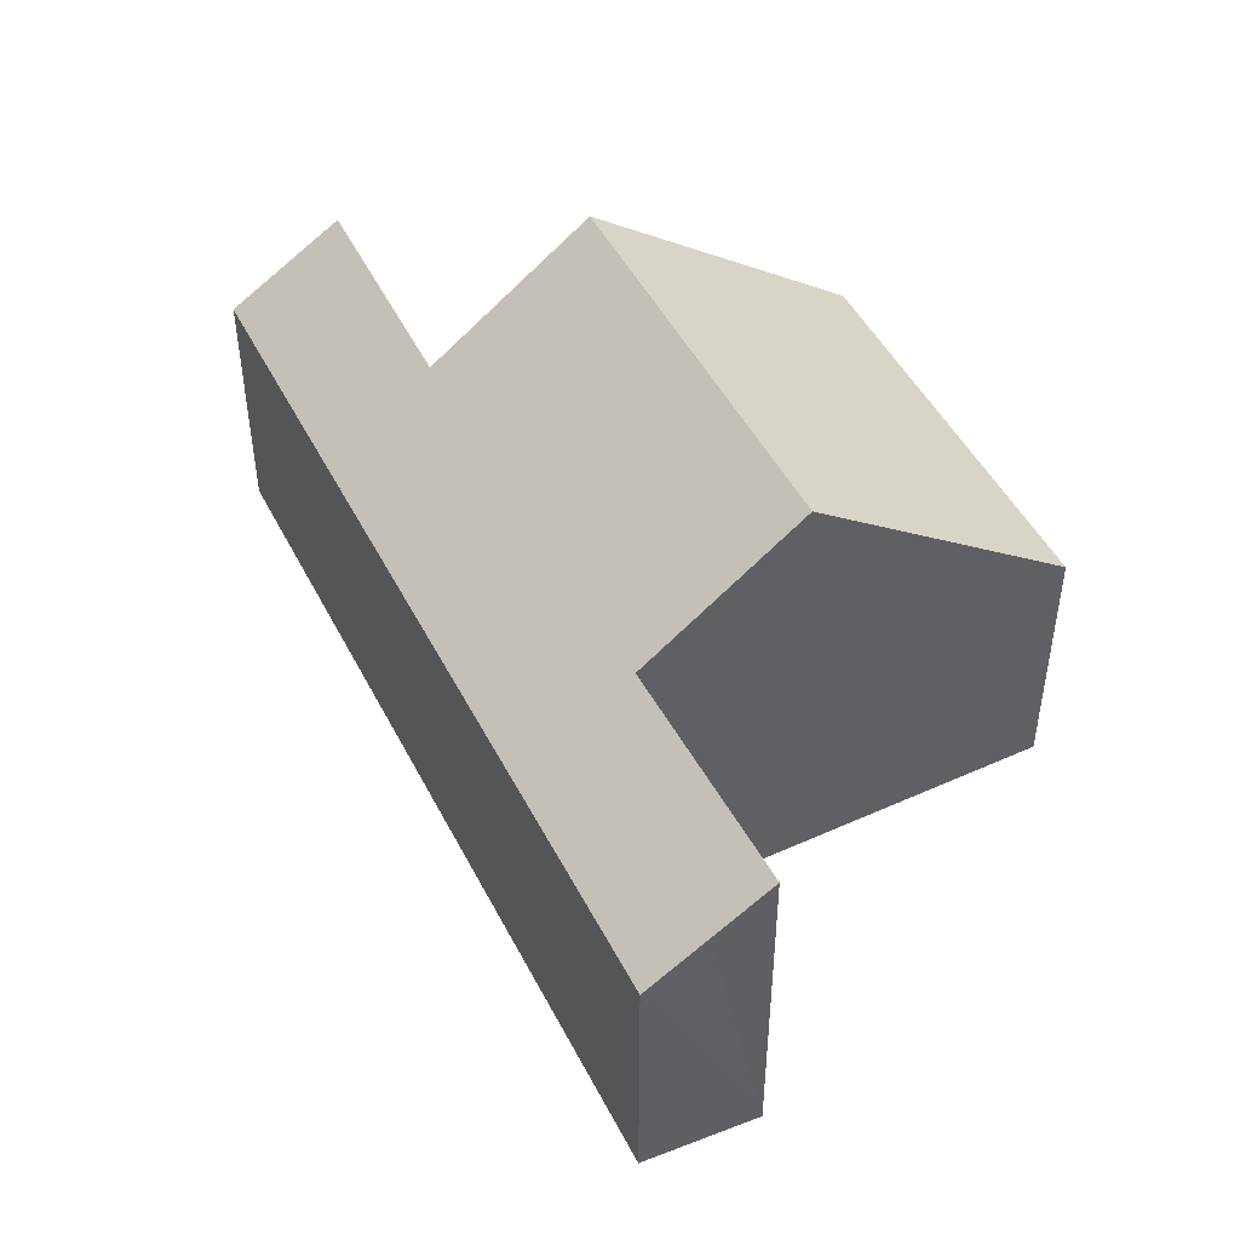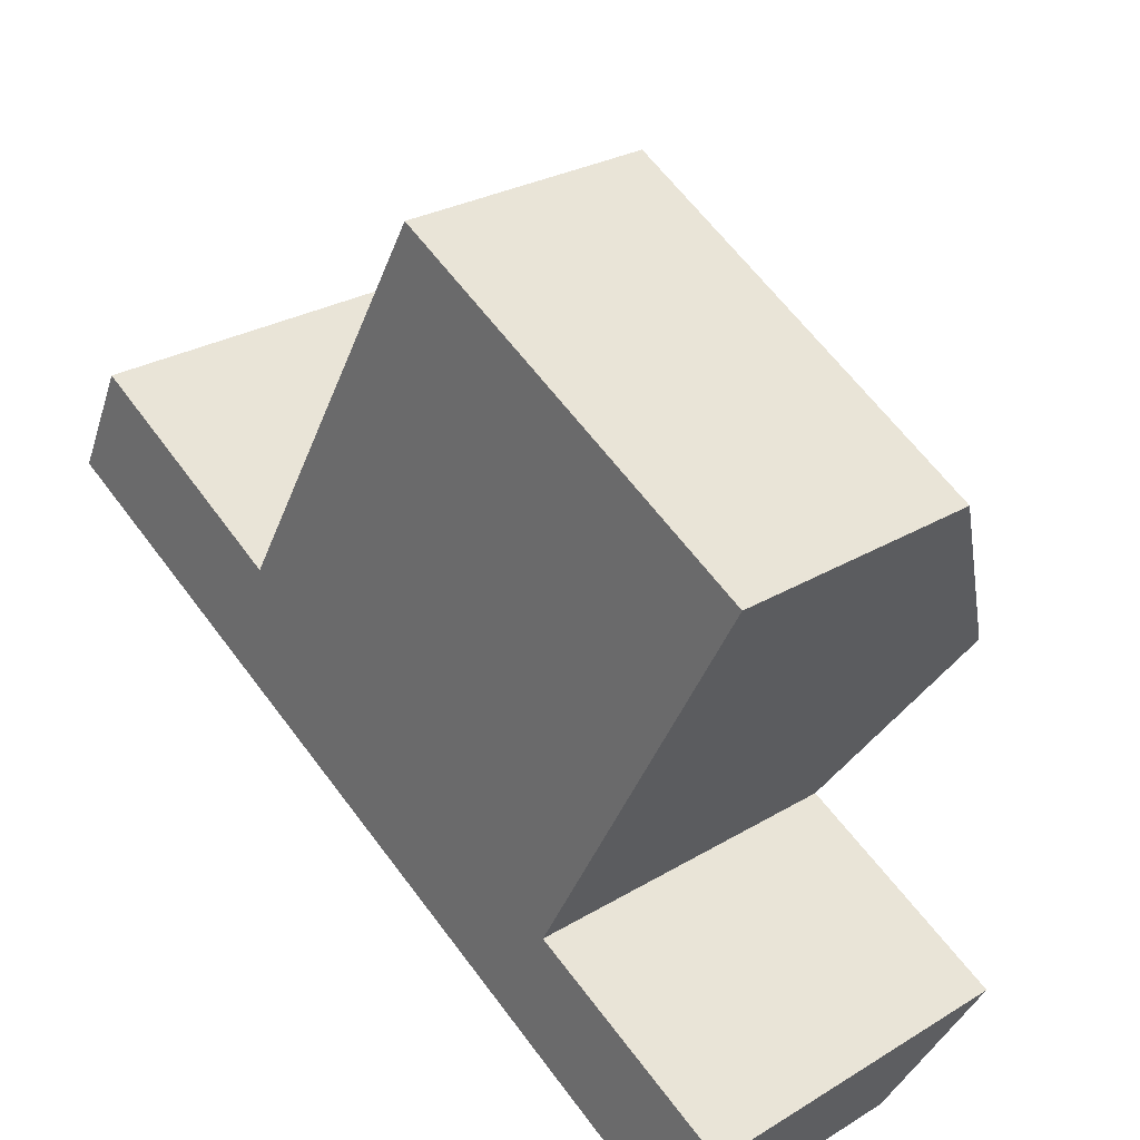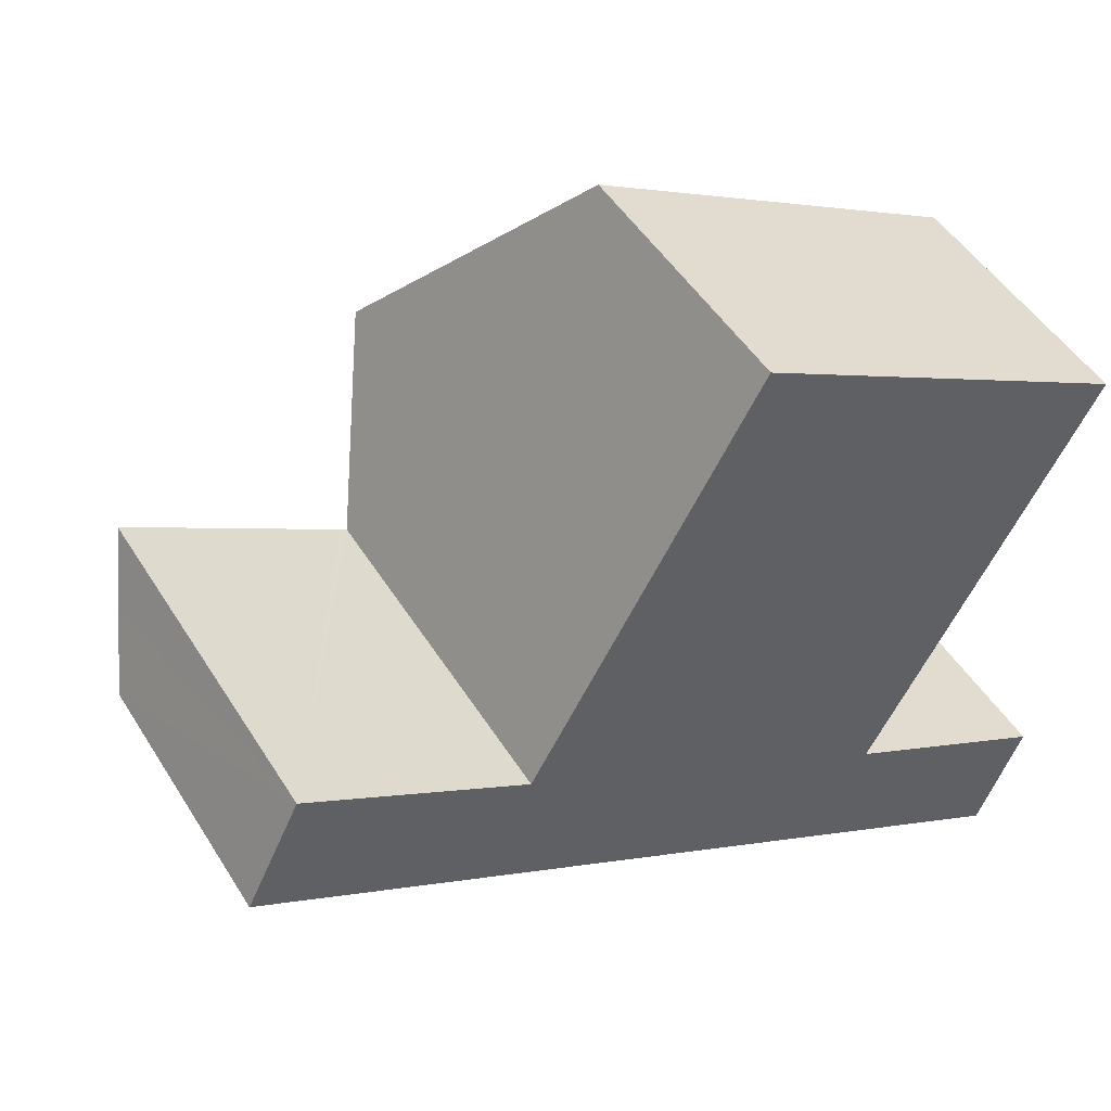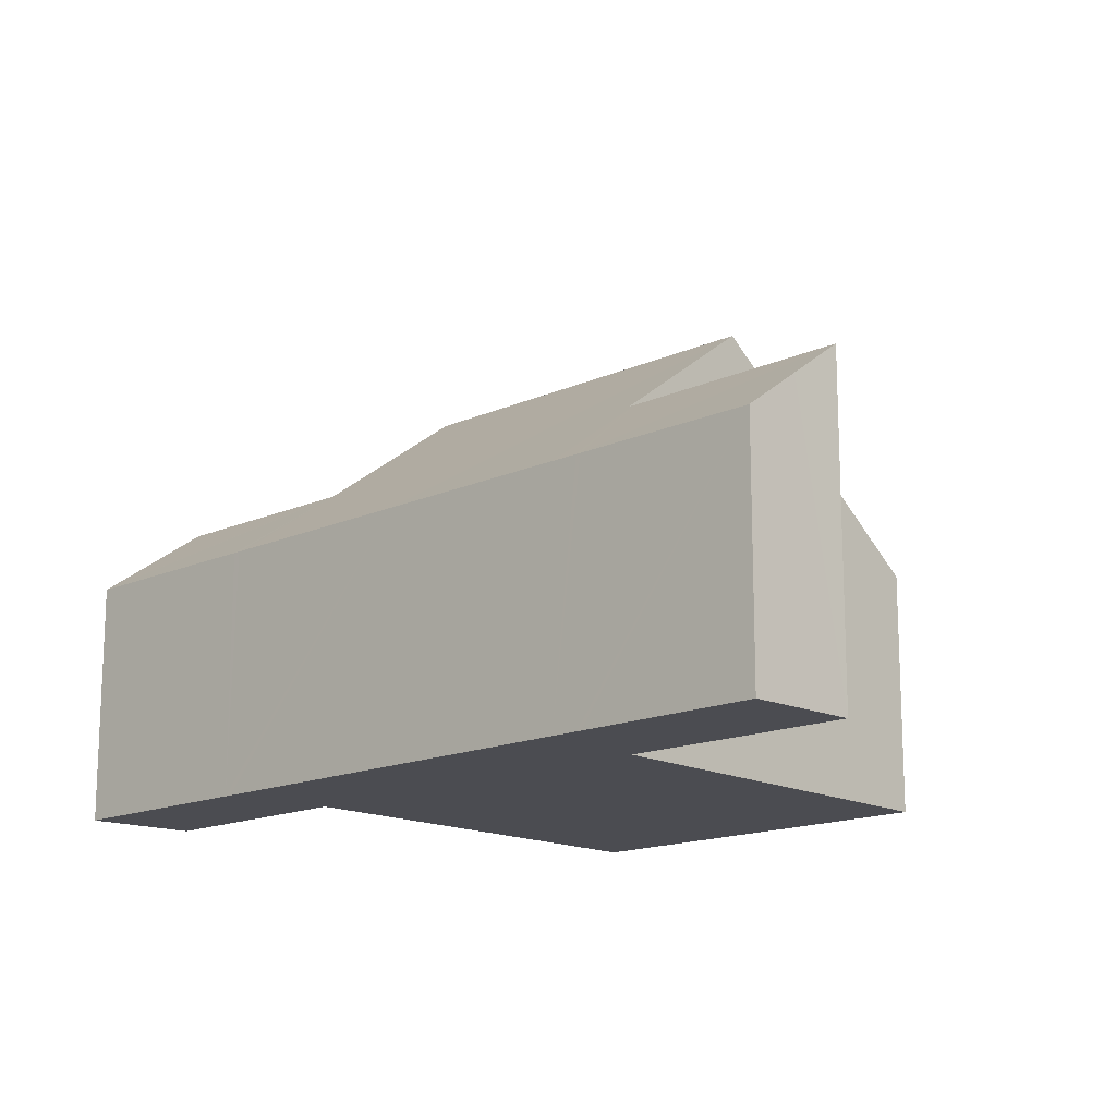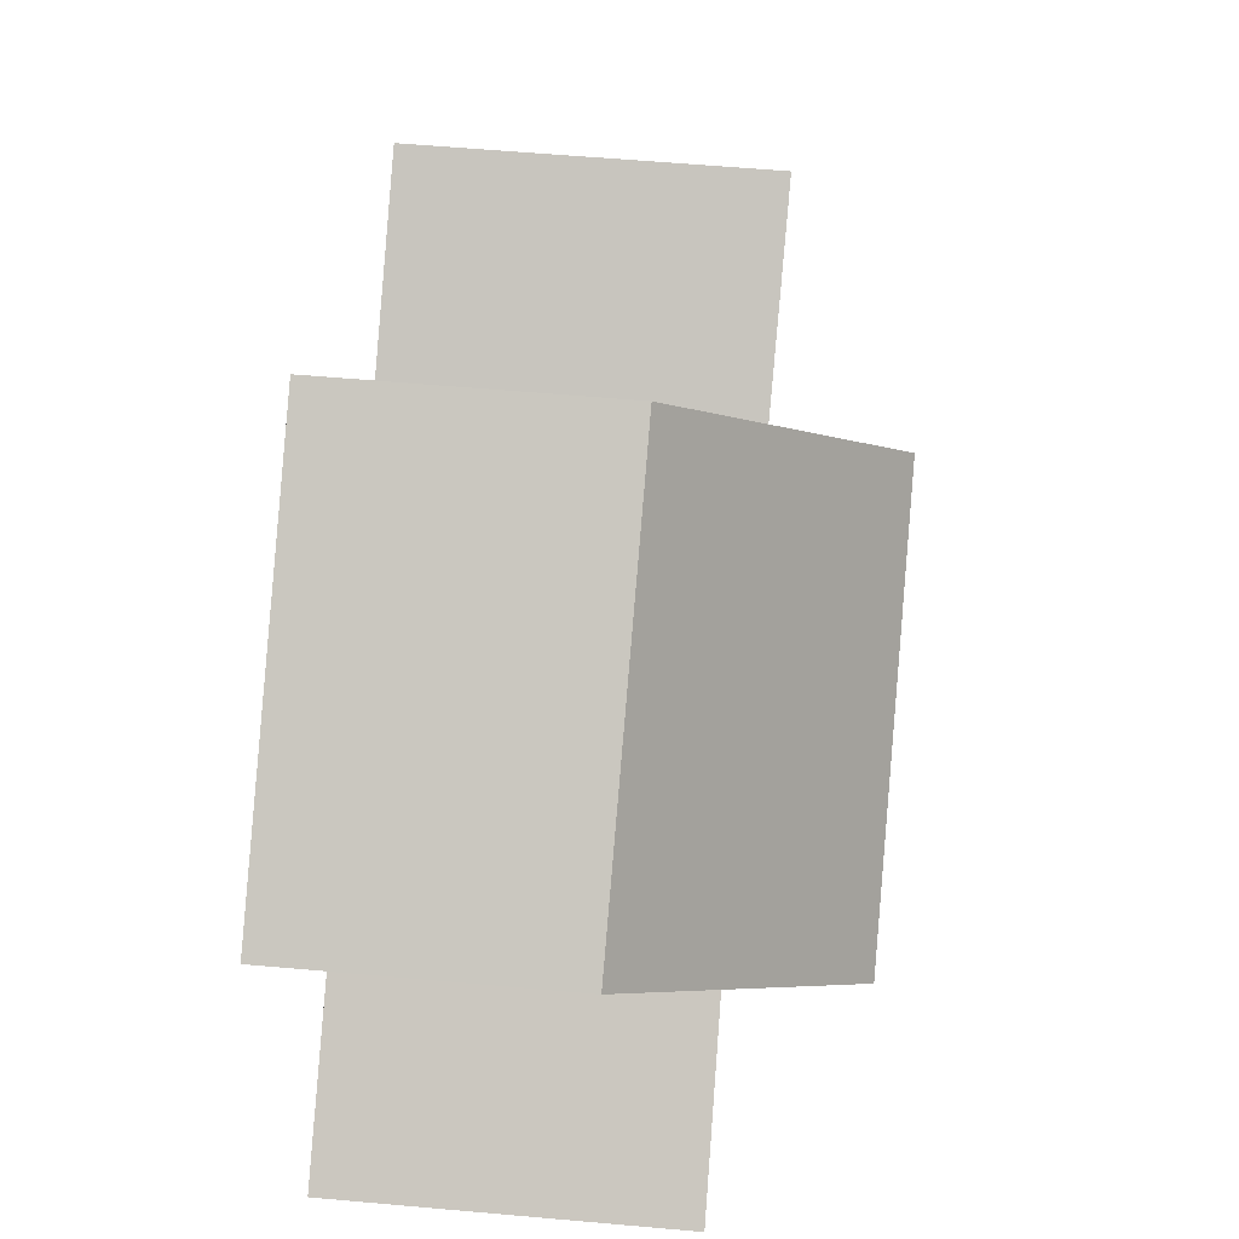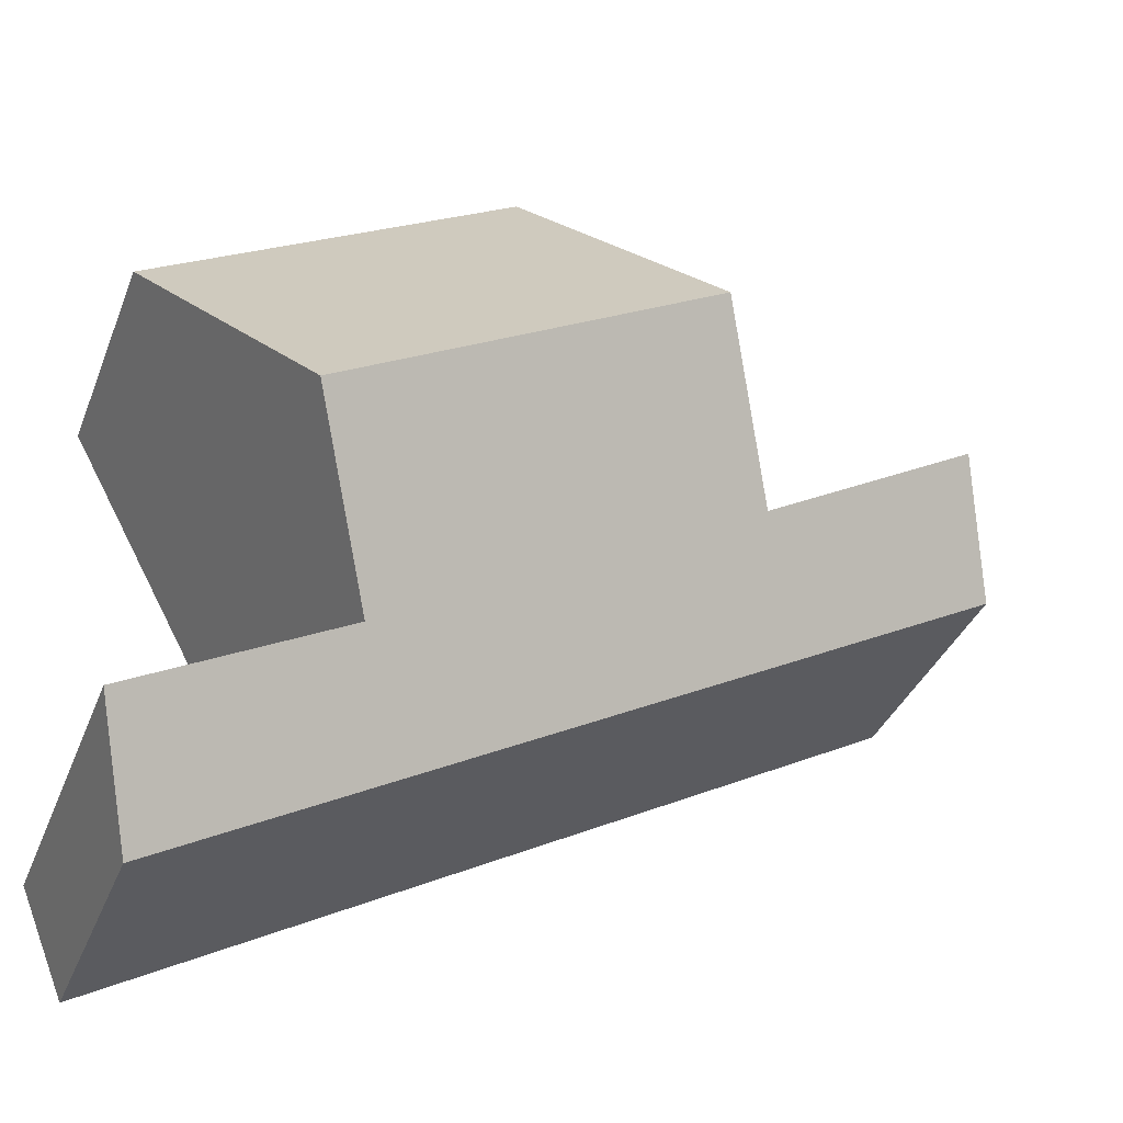
<metadata>
{"format":"obj","ext":"obj","renderer":"f3d","projection":"perspective","resolution":1024,"background":"white","views":[{"elev":47.9,"azim":-87.4,"up":"+Y"},{"elev":27.0,"azim":46.9,"up":"+Z"},{"elev":48.6,"azim":-30.6,"up":"+Z"},{"elev":-15.4,"azim":-107.8,"up":"+Y"},{"elev":59.4,"azim":95.2,"up":"+Z"},{"elev":-36.0,"azim":160.2,"up":"+Z"}]}
</metadata>
<code>
v  0.352 3.985 0.721
v  2.296 3.405 -1.259
v  0 3.405 2.085e-16
v  0.689 4.542 1.414
v  3.433 4.507 -0.147
v  2.356 3.405 -1.292
v  2.704 3.405 -1.483
v  5.24 3.405 -2.873
v  3.525 4.506 -0.199
v  4.591 6.071 1.683
v  9.502 6.071 -1.01
v  8.444 4.472 -2.95
v  7.827 3.405 -4.292
v  7.944 3.405 -4.356
v  8.034 3.405 -4.406
v  10.61 3.405 -5.82
v  8.532 4.473 -2.997
v  11.19 4.5 -4.414
v  10.91 3.971 -5.093
v  6.406 3.407 4.885
v  11.28 3.381 2.252
v  11.19 2.703e-16 -4.414
v  10.91 3.119e-16 -5.093
v  10.61 3.564e-16 -5.82
v  8.034 2.698e-16 -4.406
v  7.944 2.667e-16 -4.356
v  7.827 2.628e-16 -4.292
v  5.24 1.759e-16 -2.873
v  2.704 9.081e-17 -1.483
v  2.356 7.911e-17 -1.292
v  2.296 7.709e-17 -1.259
v  0 0 0
v  0.689 -8.658e-17 1.414
v  0.352 -4.415e-17 0.721
v  3.525 1.219e-17 -0.199
v  6.406 -2.991e-16 4.885
v  4.591 -1.031e-16 1.683
v  3.433 9.001e-18 -0.147
v  11.28 -1.379e-16 2.252
v  8.444 1.806e-16 -2.95
v  8.532 1.835e-16 -2.997
v  9.502 6.184e-17 -1.01
g defaultobject
f 1 2 3
f 2 1 4
f 2 4 5
f 2 5 6
f 6 5 7
f 7 5 8
f 8 5 9
f 8 9 10
f 8 10 11
f 8 11 12
f 8 12 13
f 13 12 14
f 14 12 15
f 12 16 15
f 16 12 17
f 16 17 18
f 16 18 19
f 20 11 10
f 11 20 21
f 22 19 18
f 19 22 16
f 16 22 23
f 16 23 24
f 24 15 16
f 15 24 25
f 15 25 14
f 14 25 13
f 13 25 8
f 8 25 26
f 8 26 27
f 8 27 28
f 8 28 7
f 7 28 29
f 7 29 6
f 6 29 2
f 2 29 3
f 3 29 30
f 3 30 31
f 3 31 32
f 1 33 4
f 33 1 3
f 33 3 32
f 33 32 34
f 9 20 10
f 20 9 35
f 20 35 36
f 36 35 37
f 33 5 4
f 5 33 9
f 9 33 35
f 35 33 38
f 36 21 20
f 21 36 39
f 40 17 12
f 17 40 18
f 18 40 22
f 22 40 41
f 39 11 21
f 11 39 12
f 12 39 42
f 12 42 40
f 34 38 33
f 38 34 32
f 38 32 31
f 38 31 30
f 38 30 29
f 38 29 35
f 35 29 28
f 35 28 37
f 37 28 36
f 36 28 39
f 39 28 40
f 40 28 27
f 39 40 42
f 40 27 41
f 41 27 22
f 22 27 26
f 22 26 25
f 22 25 24
f 22 24 23

</code>
